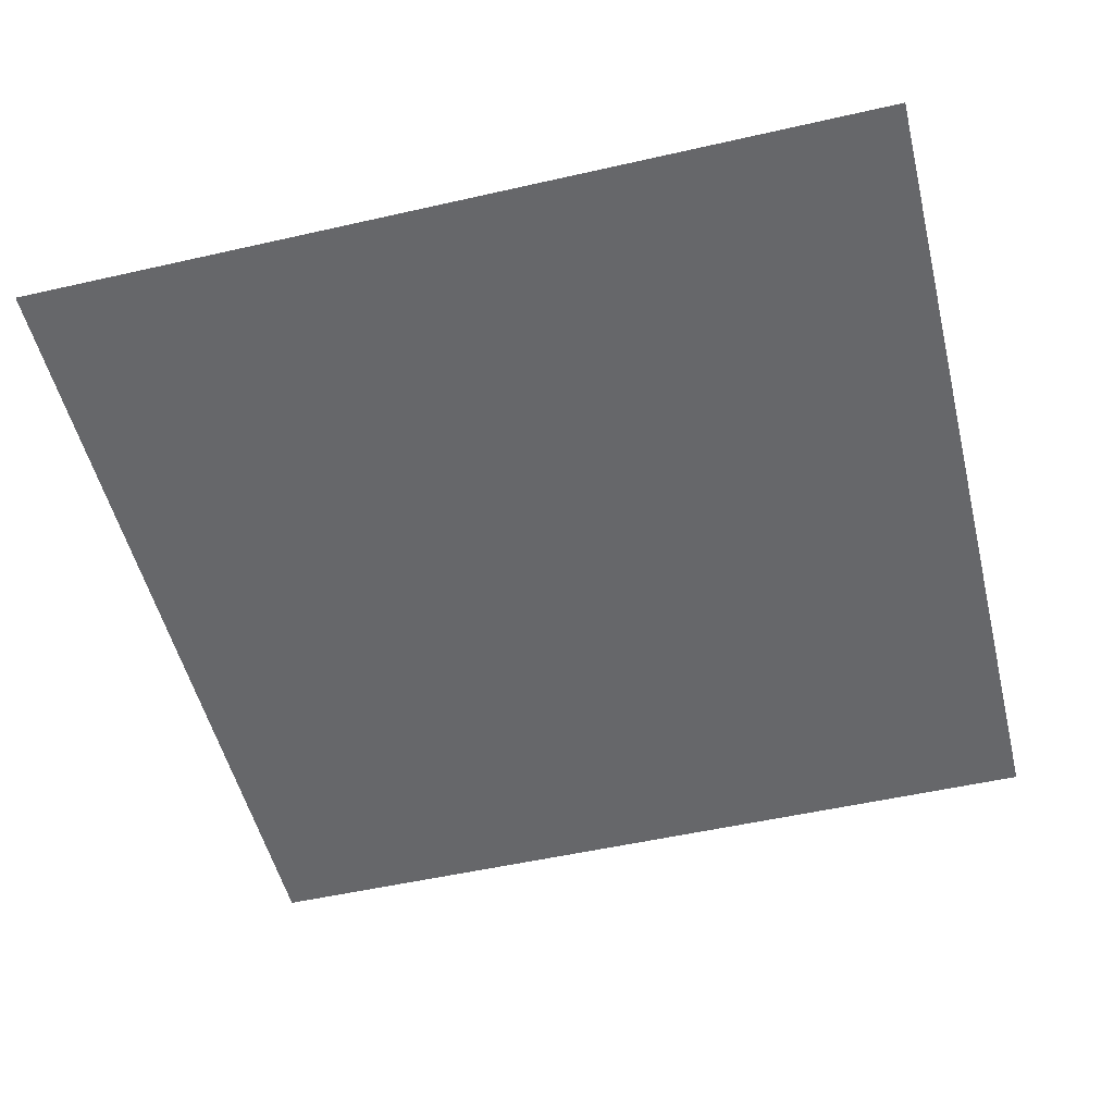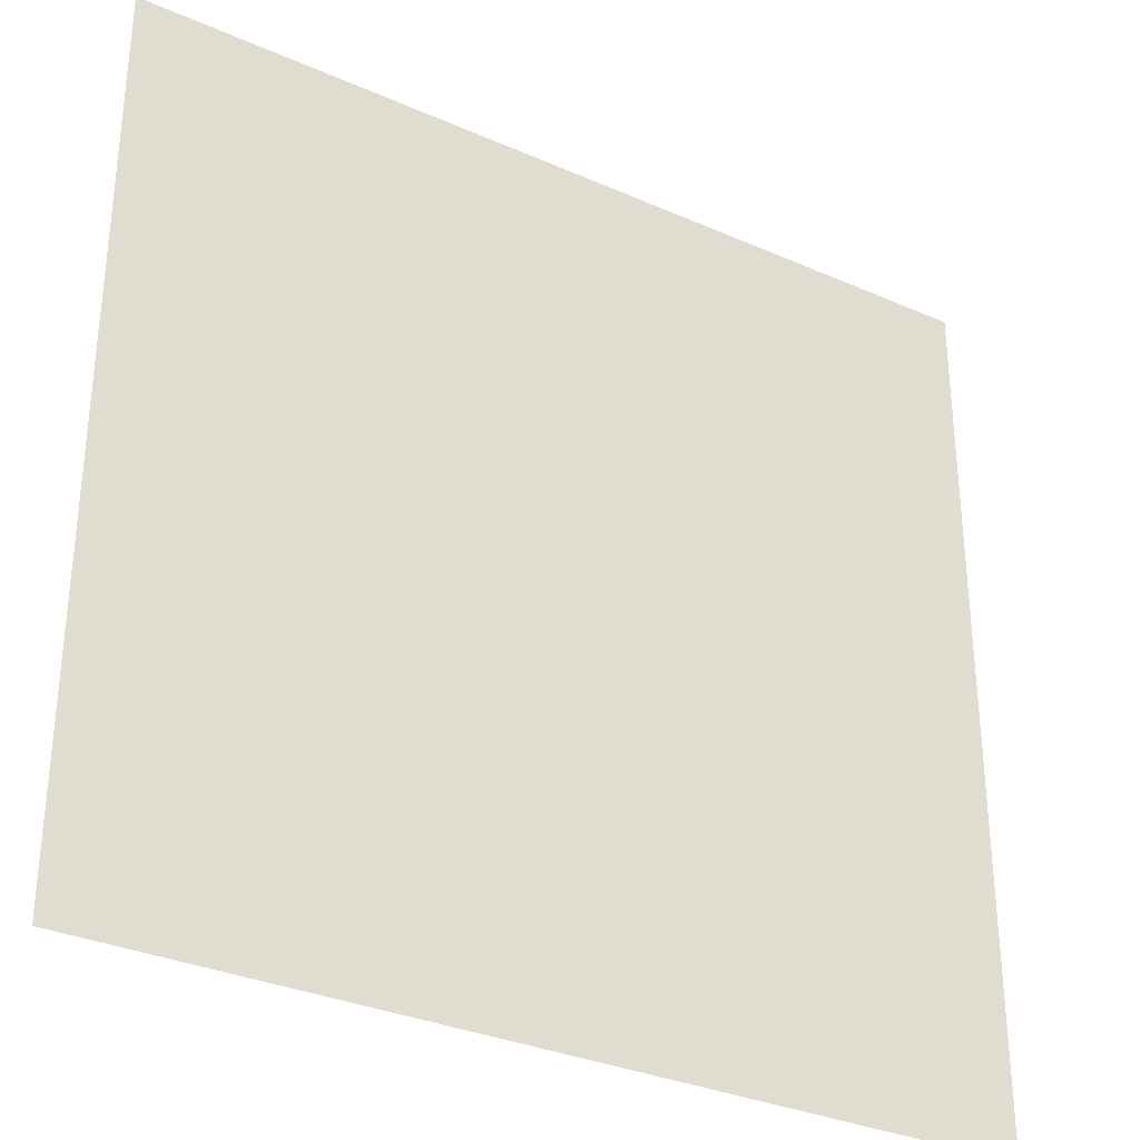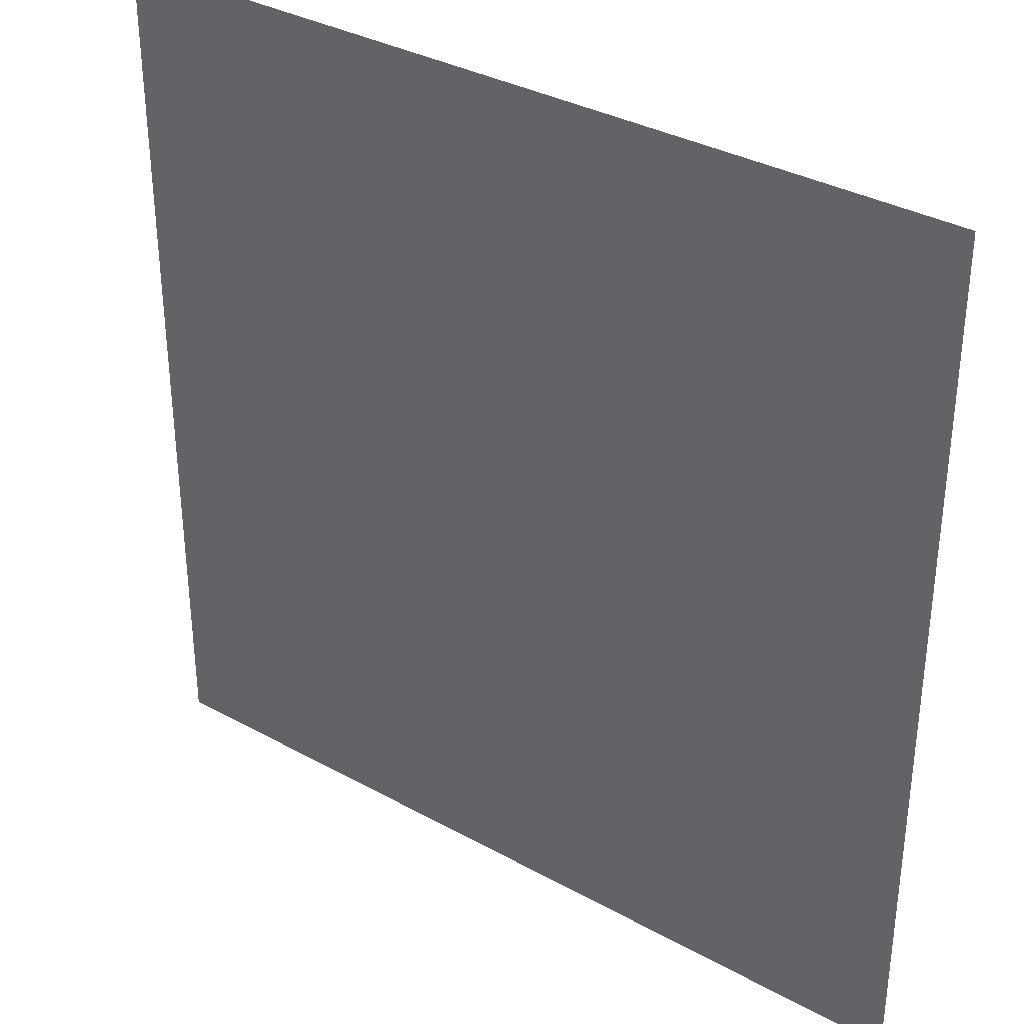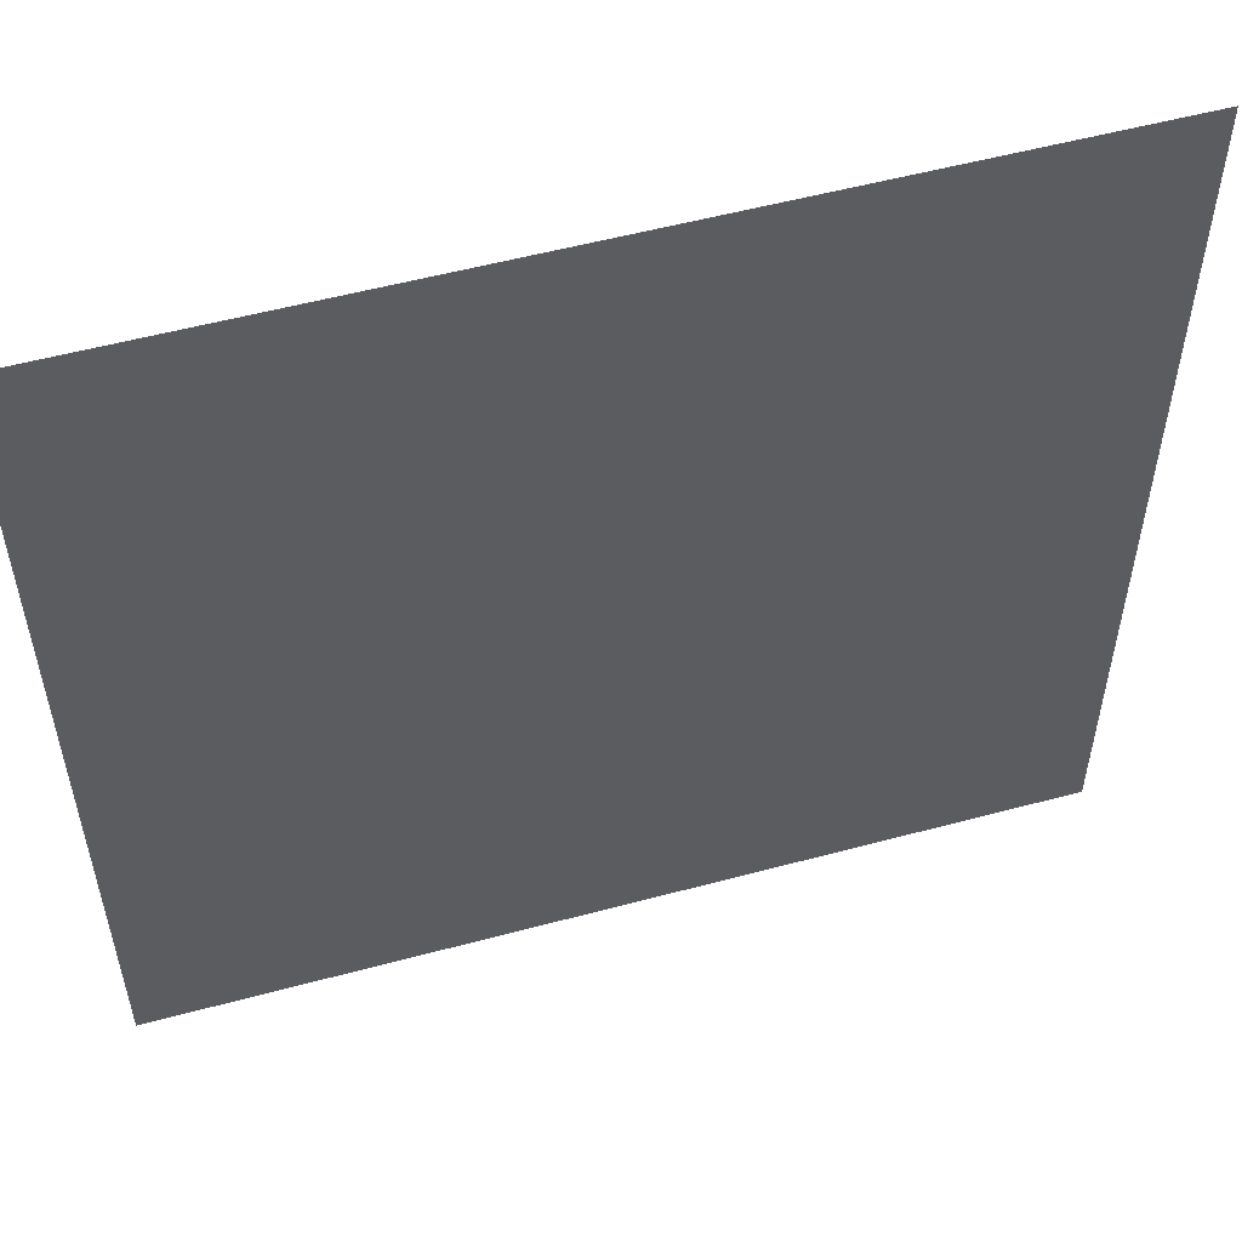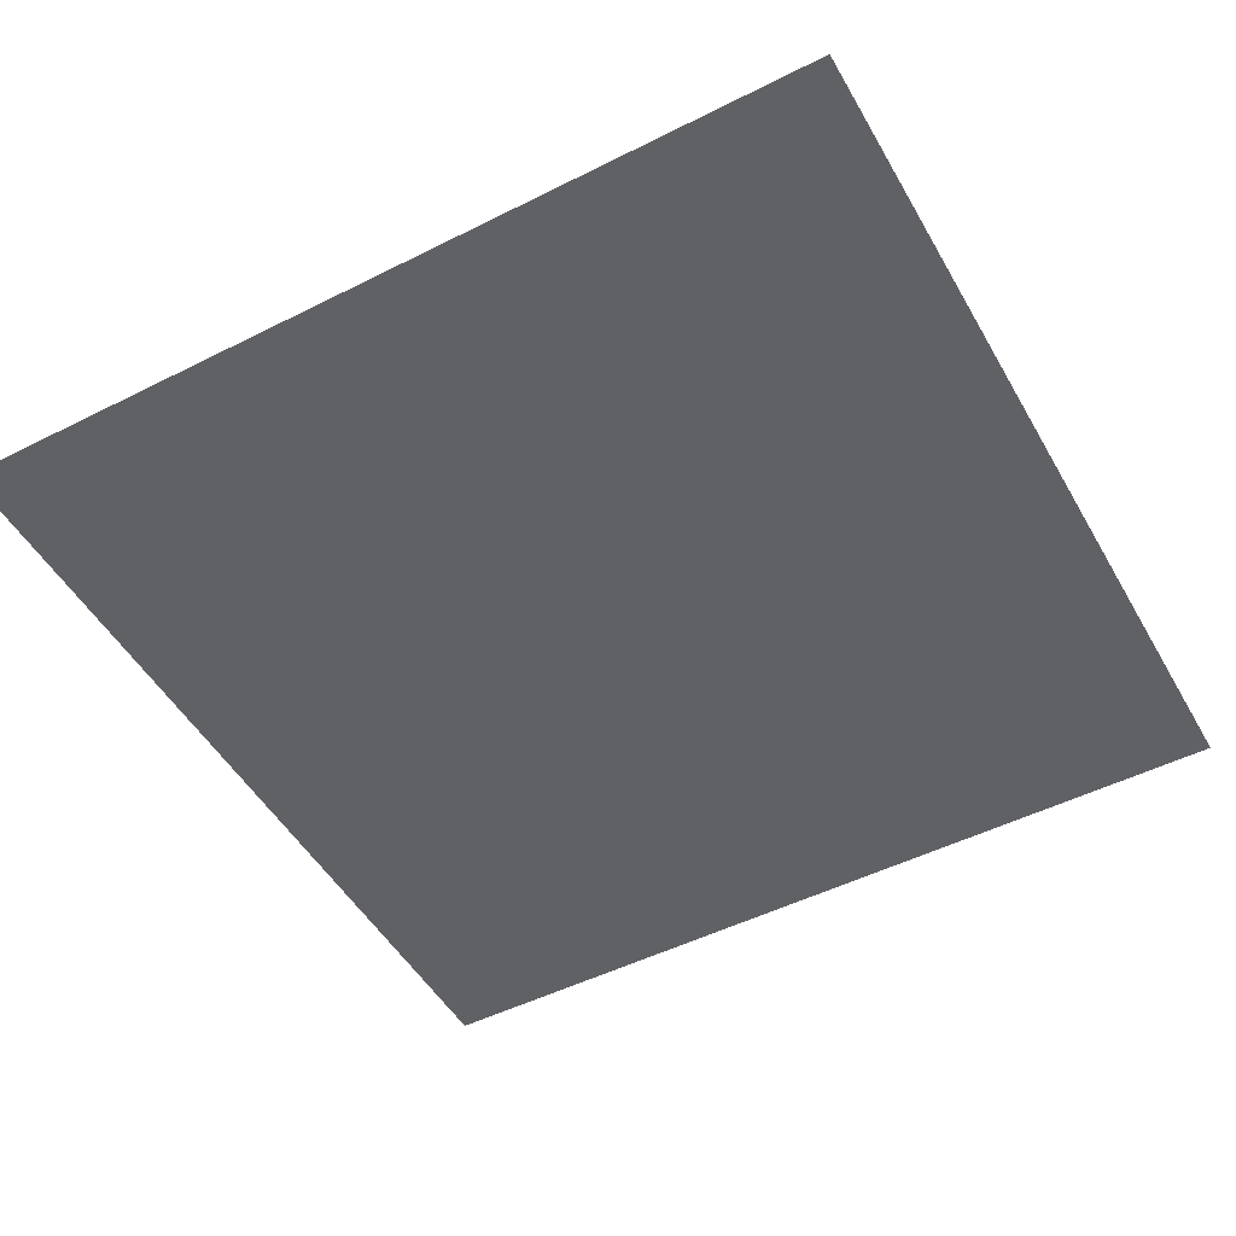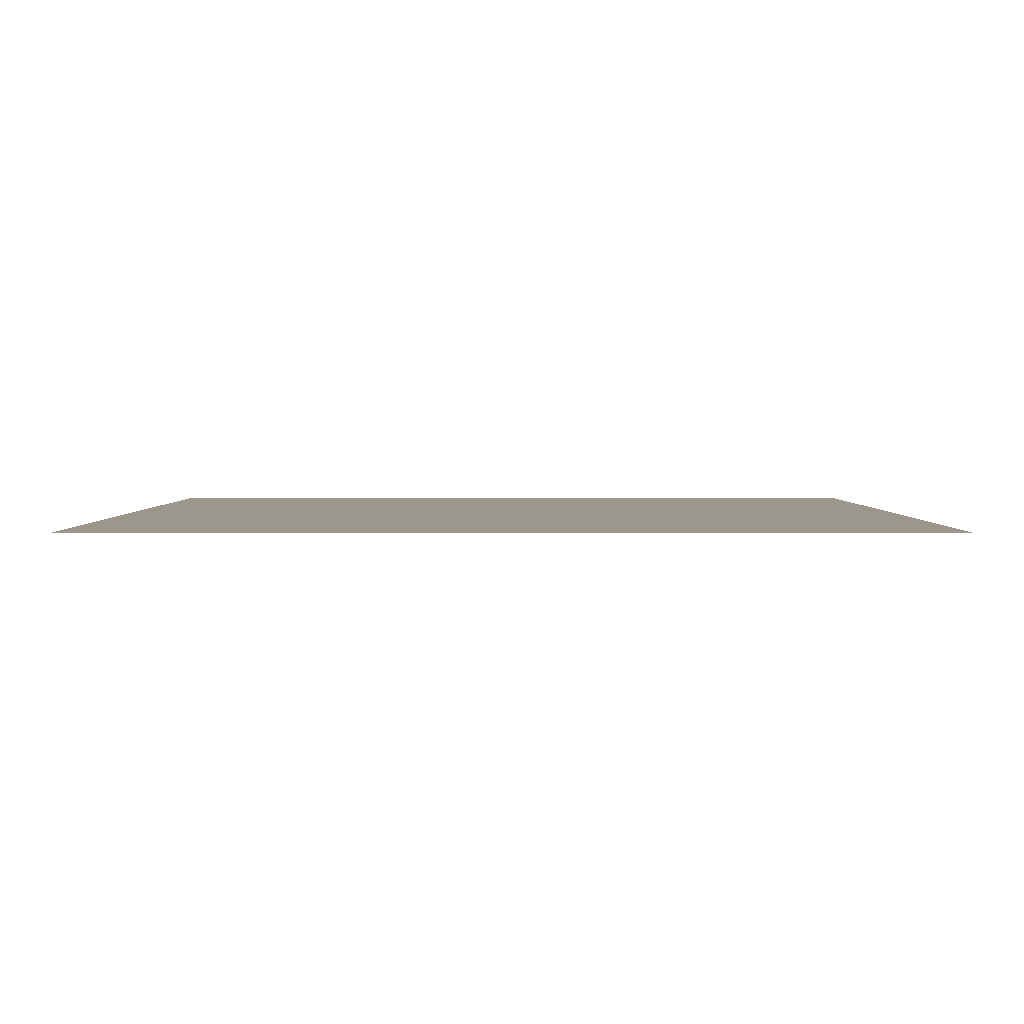
<metadata>
{"format":"obj","ext":"obj","renderer":"f3d","projection":"perspective","resolution":1024,"background":"white","views":[{"elev":-52.2,"azim":103.8,"up":"+Y"},{"elev":-32.4,"azim":-31.6,"up":"+Z"},{"elev":34.5,"azim":36.6,"up":"+Z"},{"elev":54.6,"azim":164.1,"up":"+Z"},{"elev":-49.8,"azim":29.0,"up":"+Y"},{"elev":2.6,"azim":90.0,"up":"+Y"}]}
</metadata>
<code>
o Plane
v -8 1.626 9.806
v 12 1.626 9.806
v 12 1.626 -10.19
v -8 1.626 -10.19
f 1 2 3 4

</code>
